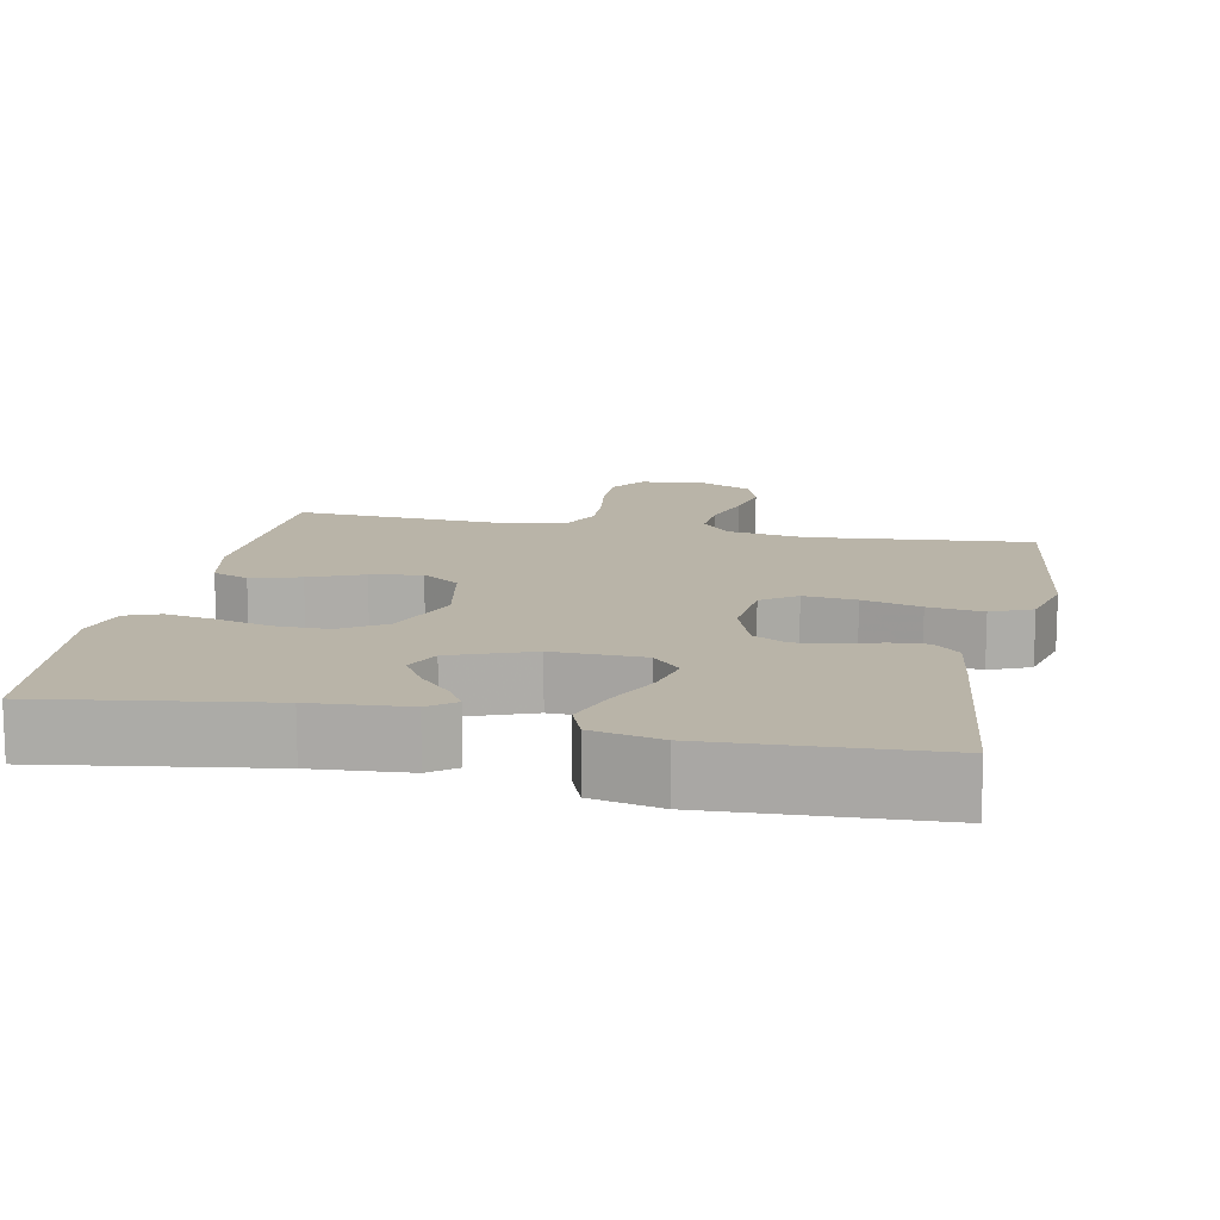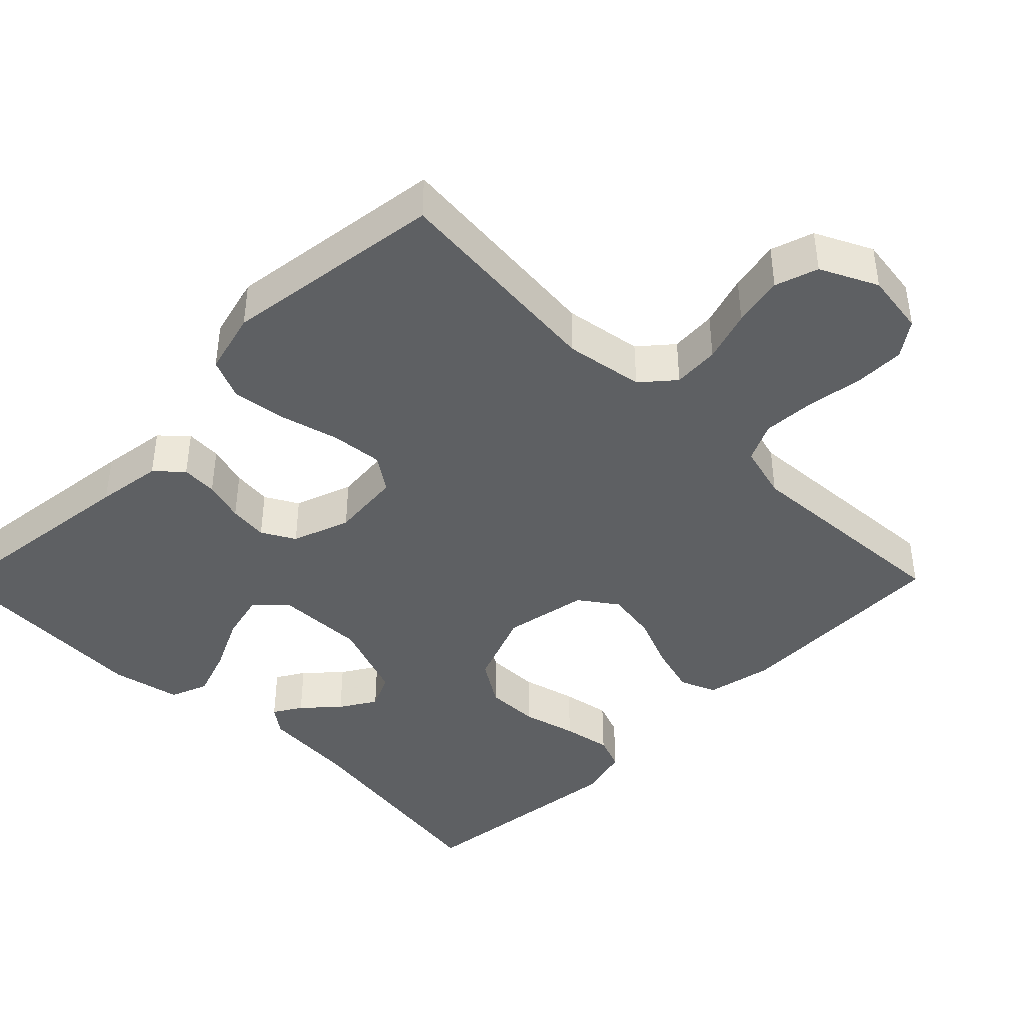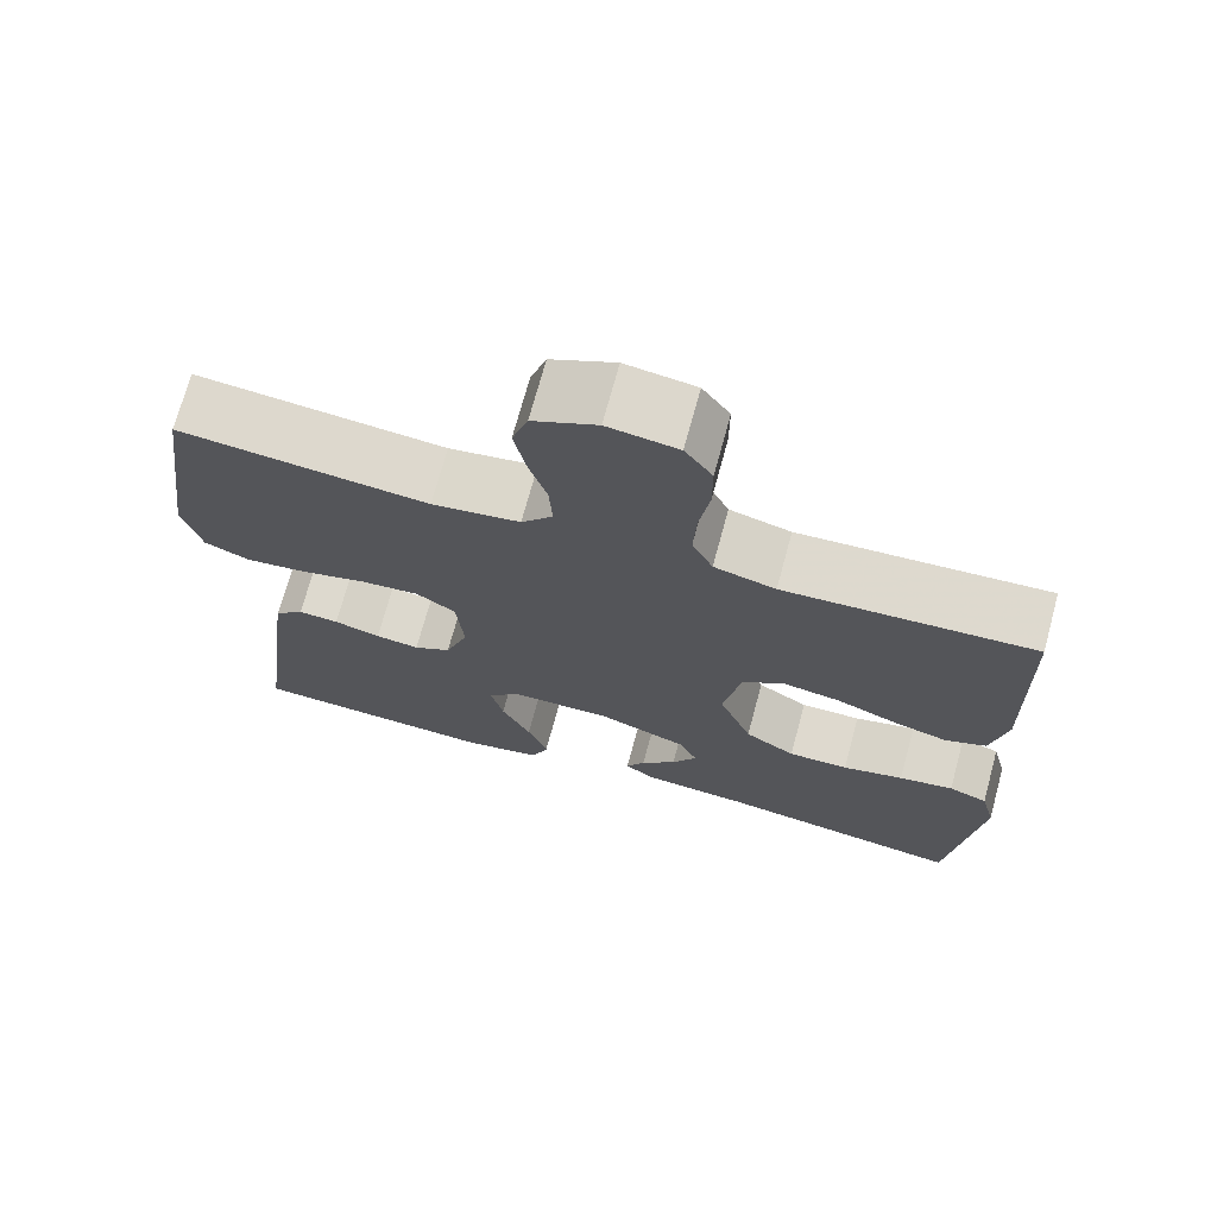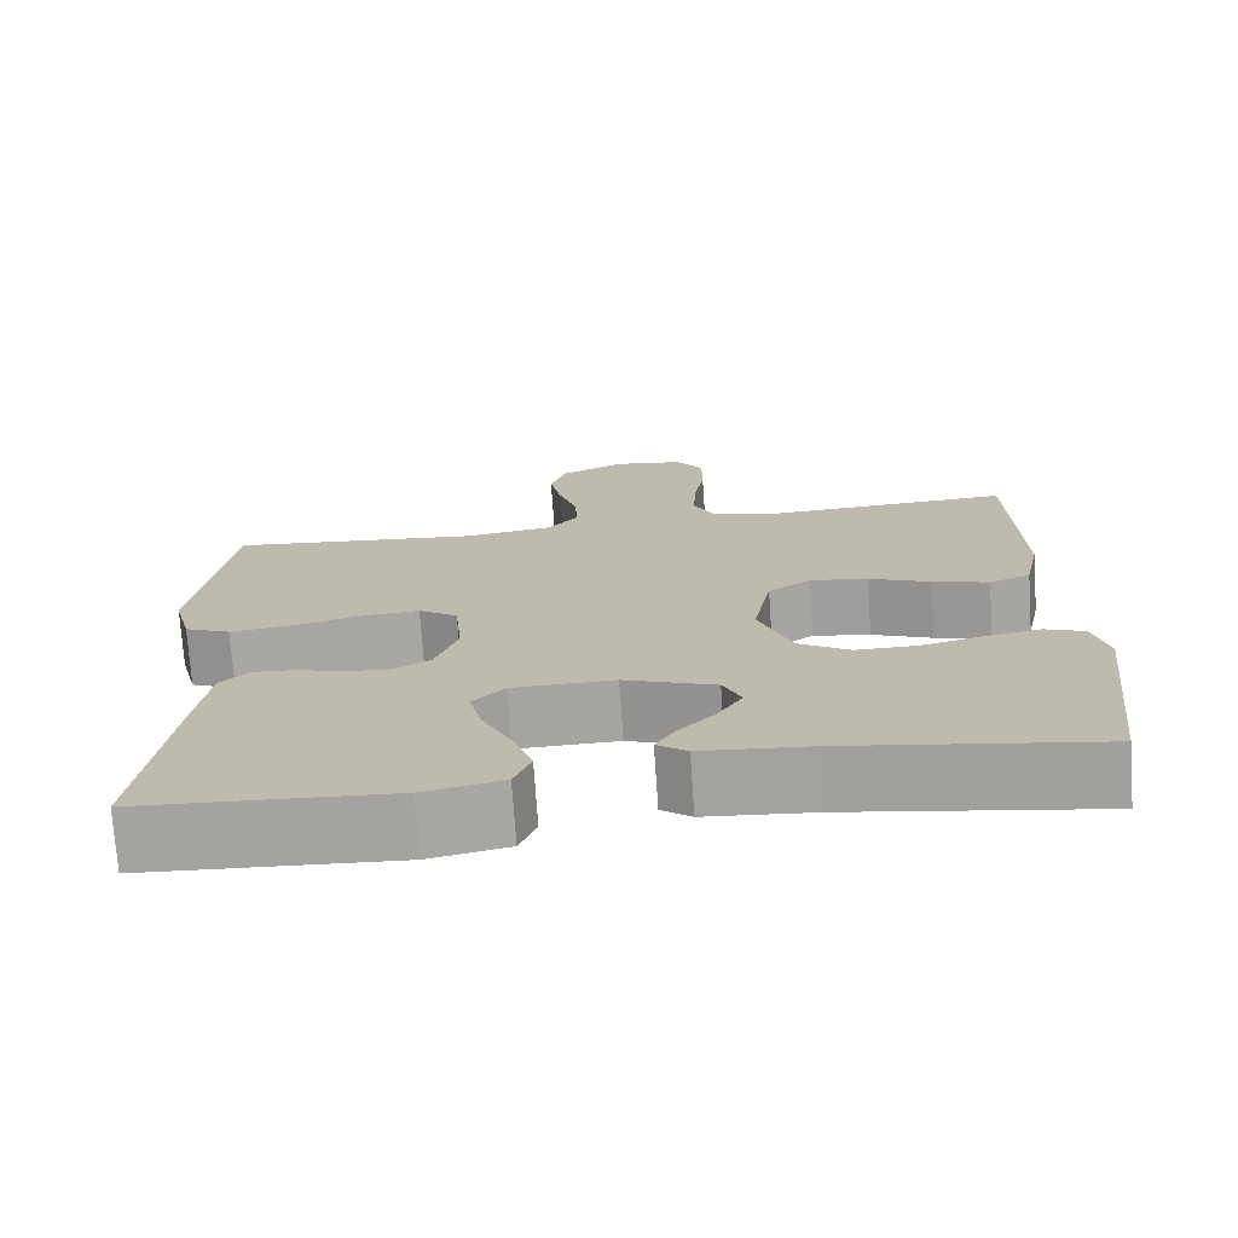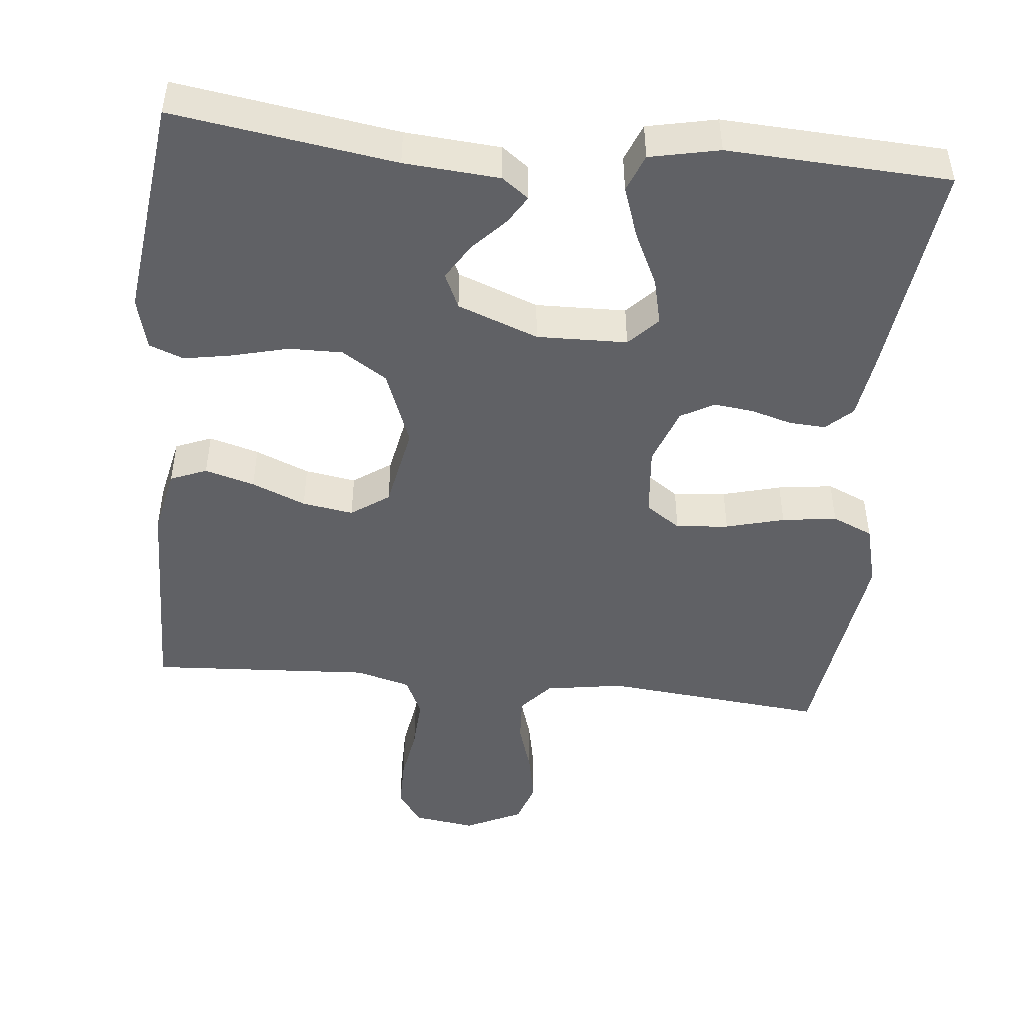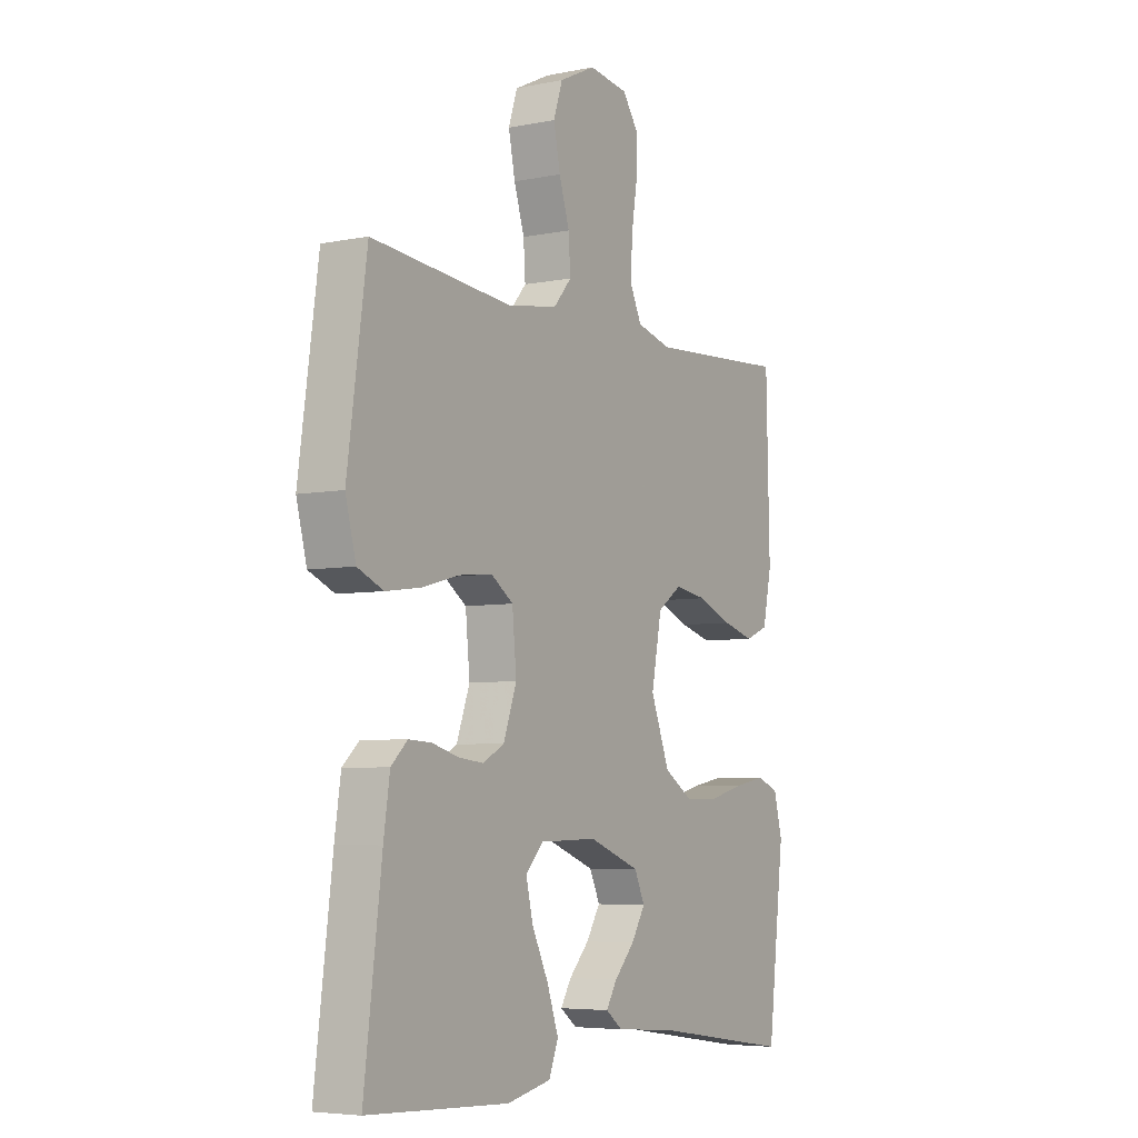
<metadata>
{"format":"obj","ext":"obj","renderer":"f3d","projection":"perspective","resolution":1024,"background":"white","views":[{"elev":13.3,"azim":-168.5,"up":"+Y"},{"elev":-42.1,"azim":-44.7,"up":"+Y"},{"elev":71.4,"azim":15.2,"up":"+Z"},{"elev":-73.6,"azim":3.9,"up":"+Z"},{"elev":-47.4,"azim":174.2,"up":"+Y"},{"elev":-5.6,"azim":-58.3,"up":"+Z"}]}
</metadata>
<code>
v -0.5 0.07 -0.5
v -0.463 0.07 -0.2
v -0.45 0.07 -0.111
v -0.415 0.07 -0.078
v -0.366 0.07 -0.081
v -0.31 0.07 -0.097
v -0.257 0.07 -0.103
v -0.212 0.07 -0.078
v -0.184 0.07 0
v -0.193 0.07 0.096
v -0.24 0.07 0.129
v -0.311 0.07 0.122
v -0.39 0.07 0.101
v -0.464 0.07 0.091
v -0.519 0.07 0.115
v -0.541 0.07 0.2
v -0.5 0.07 0.5
v -0.2 0.07 0.471
v -0.094 0.07 0.488
v -0.056 0.07 0.532
v -0.06 0.07 0.595
v -0.082 0.07 0.665
v -0.096 0.07 0.734
v -0.077 0.07 0.792
v 0 0.07 0.829
v 0.084 0.07 0.817
v 0.117 0.07 0.77
v 0.117 0.07 0.702
v 0.105 0.07 0.626
v 0.101 0.07 0.555
v 0.126 0.07 0.502
v 0.2 0.07 0.482
v 0.5 0.07 0.5
v 0.507 0.07 0.2
v 0.488 0.07 0.11
v 0.439 0.07 0.09
v 0.372 0.07 0.109
v 0.299 0.07 0.139
v 0.23 0.07 0.15
v 0.179 0.07 0.114
v 0.157 0.07 0
v 0.197 0.07 -0.104
v 0.258 0.07 -0.143
v 0.331 0.07 -0.142
v 0.405 0.07 -0.123
v 0.471 0.07 -0.111
v 0.518 0.07 -0.129
v 0.536 0.07 -0.2
v 0.5 0.07 -0.5
v 0.2 0.07 -0.455
v 0.071 0.07 -0.445
v 0.035 0.07 -0.418
v 0.058 0.07 -0.38
v 0.101 0.07 -0.334
v 0.131 0.07 -0.285
v 0.109 0.07 -0.237
v 0 0.07 -0.196
v -0.122 0.07 -0.199
v -0.16 0.07 -0.239
v -0.145 0.07 -0.302
v -0.11 0.07 -0.375
v -0.086 0.07 -0.444
v -0.106 0.07 -0.495
v -0.2 0.07 -0.515
v -0.5 0 -0.5
v -0.463 0 -0.2
v -0.45 0 -0.111
v -0.415 0 -0.078
v -0.366 0 -0.081
v -0.31 0 -0.097
v -0.257 0 -0.103
v -0.212 0 -0.078
v -0.184 0 0
v -0.193 0 0.096
v -0.24 0 0.129
v -0.311 0 0.122
v -0.39 0 0.101
v -0.464 0 0.091
v -0.519 0 0.115
v -0.541 0 0.2
v -0.5 0 0.5
v -0.2 0 0.471
v -0.094 0 0.488
v -0.056 0 0.532
v -0.06 0 0.595
v -0.082 0 0.665
v -0.096 0 0.734
v -0.077 0 0.792
v 0 0 0.829
v 0.084 0 0.817
v 0.117 0 0.77
v 0.117 0 0.702
v 0.105 0 0.626
v 0.101 0 0.555
v 0.126 0 0.502
v 0.2 0 0.482
v 0.5 0 0.5
v 0.507 0 0.2
v 0.488 0 0.11
v 0.439 0 0.09
v 0.372 0 0.109
v 0.299 0 0.139
v 0.23 0 0.15
v 0.179 0 0.114
v 0.157 0 0
v 0.197 0 -0.104
v 0.258 0 -0.143
v 0.331 0 -0.142
v 0.405 0 -0.123
v 0.471 0 -0.111
v 0.518 0 -0.129
v 0.536 0 -0.2
v 0.5 0 -0.5
v 0.2 0 -0.455
v 0.071 0 -0.445
v 0.035 0 -0.418
v 0.058 0 -0.38
v 0.101 0 -0.334
v 0.131 0 -0.285
v 0.109 0 -0.237
v 0 0 -0.196
v -0.122 0 -0.199
v -0.16 0 -0.239
v -0.145 0 -0.302
v -0.11 0 -0.375
v -0.086 0 -0.444
v -0.106 0 -0.495
v -0.2 0 -0.515
f 4 5 6
f 3 4 6
f 2 3 6
f 1 2 6
f 64 1 6
f 63 64 6
f 62 63 6
f 61 62 6
f 60 61 6
f 59 60 6 7
f 58 59 7 8
f 57 58 8 9
f 56 57 9 10
f 52 53 54
f 51 52 54
f 50 51 54
f 50 54 55
f 49 50 55
f 48 49 55
f 47 48 55
f 46 47 55
f 45 46 55
f 44 45 55
f 43 44 55 56
f 36 37 38
f 35 36 38
f 34 35 38
f 33 34 38
f 32 33 38
f 31 32 38 39
f 30 31 39 40
f 27 28 29
f 26 27 29
f 25 26 29
f 24 25 29
f 23 24 29
f 22 23 29
f 21 22 29
f 20 21 29 30
f 30 40 41
f 20 30 41
f 19 20 41
f 16 17 18
f 15 16 18
f 14 15 18
f 13 14 18
f 12 13 18
f 11 12 18 19
f 42 43 56 10
f 19 41 42
f 11 19 42
f 10 11 42
f 70 69 68
f 70 68 67
f 70 67 66
f 70 66 65
f 70 65 128
f 70 128 127
f 70 127 126
f 70 126 125
f 70 125 124
f 71 70 124 123
f 72 71 123 122
f 73 72 122 121
f 74 73 121 120
f 118 117 116
f 118 116 115
f 118 115 114
f 119 118 114
f 119 114 113
f 119 113 112
f 119 112 111
f 119 111 110
f 119 110 109
f 119 109 108
f 120 119 108 107
f 102 101 100
f 102 100 99
f 102 99 98
f 102 98 97
f 102 97 96
f 103 102 96 95
f 104 103 95 94
f 93 92 91
f 93 91 90
f 93 90 89
f 93 89 88
f 93 88 87
f 93 87 86
f 93 86 85
f 94 93 85 84
f 105 104 94
f 105 94 84
f 105 84 83
f 82 81 80
f 82 80 79
f 82 79 78
f 82 78 77
f 82 77 76
f 83 82 76 75
f 74 120 107 106
f 106 105 83
f 106 83 75
f 106 75 74
f 1 65 66 2
f 2 66 67 3
f 3 67 68 4
f 4 68 69 5
f 5 69 70 6
f 6 70 71 7
f 7 71 72 8
f 8 72 73 9
f 9 73 74 10
f 10 74 75 11
f 11 75 76 12
f 12 76 77 13
f 13 77 78 14
f 14 78 79 15
f 15 79 80 16
f 16 80 81 17
f 17 81 82 18
f 18 82 83 19
f 19 83 84 20
f 20 84 85 21
f 21 85 86 22
f 22 86 87 23
f 23 87 88 24
f 24 88 89 25
f 25 89 90 26
f 26 90 91 27
f 27 91 92 28
f 28 92 93 29
f 29 93 94 30
f 30 94 95 31
f 31 95 96 32
f 32 96 97 33
f 33 97 98 34
f 34 98 99 35
f 35 99 100 36
f 36 100 101 37
f 37 101 102 38
f 38 102 103 39
f 39 103 104 40
f 40 104 105 41
f 41 105 106 42
f 42 106 107 43
f 43 107 108 44
f 44 108 109 45
f 45 109 110 46
f 46 110 111 47
f 47 111 112 48
f 48 112 113 49
f 49 113 114 50
f 50 114 115 51
f 51 115 116 52
f 52 116 117 53
f 53 117 118 54
f 54 118 119 55
f 55 119 120 56
f 56 120 121 57
f 57 121 122 58
f 58 122 123 59
f 59 123 124 60
f 60 124 125 61
f 61 125 126 62
f 62 126 127 63
f 63 127 128 64
f 64 128 65 1

</code>
